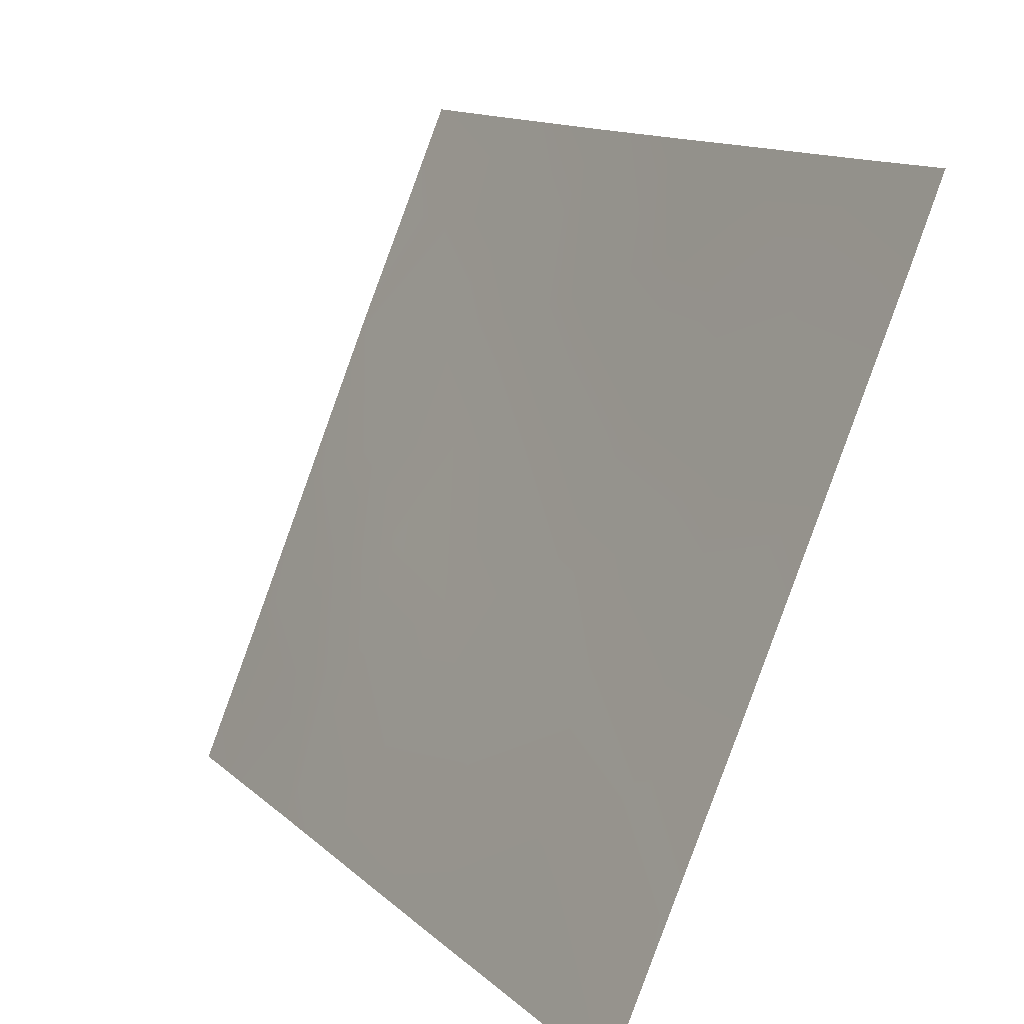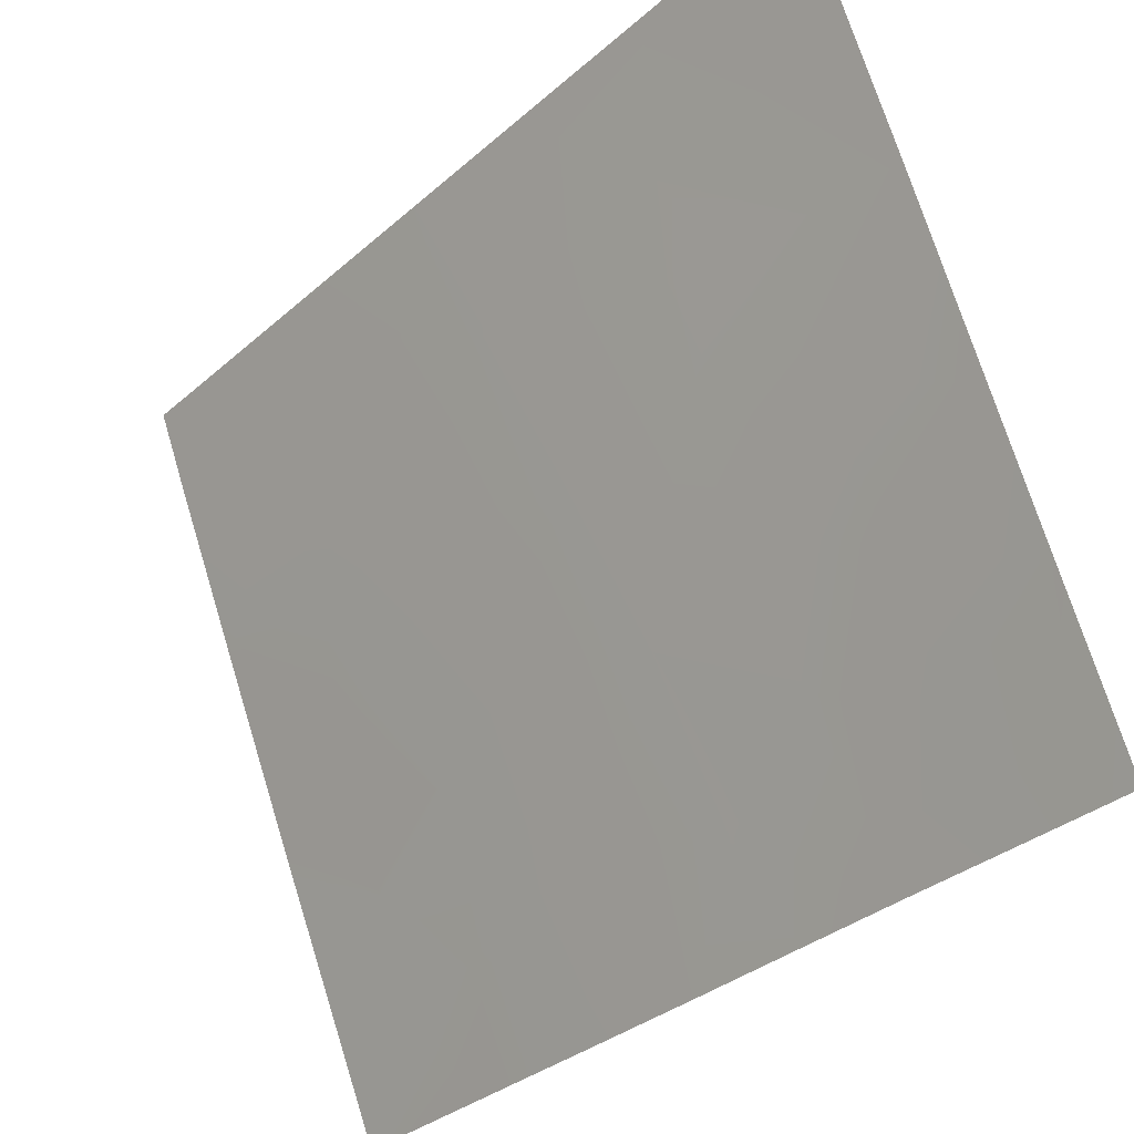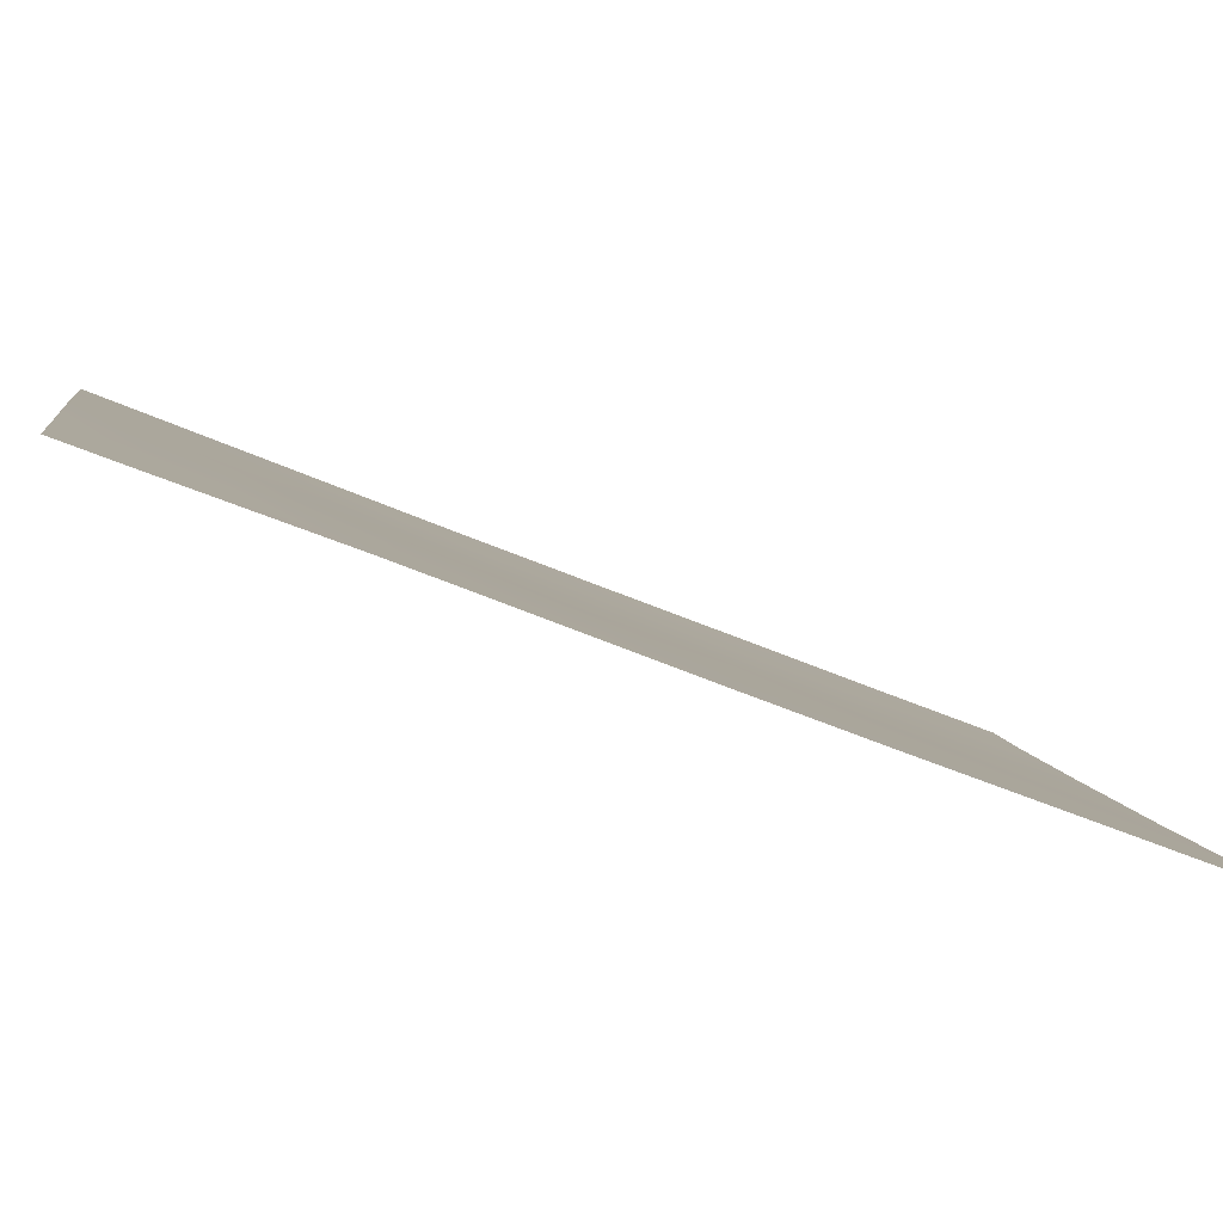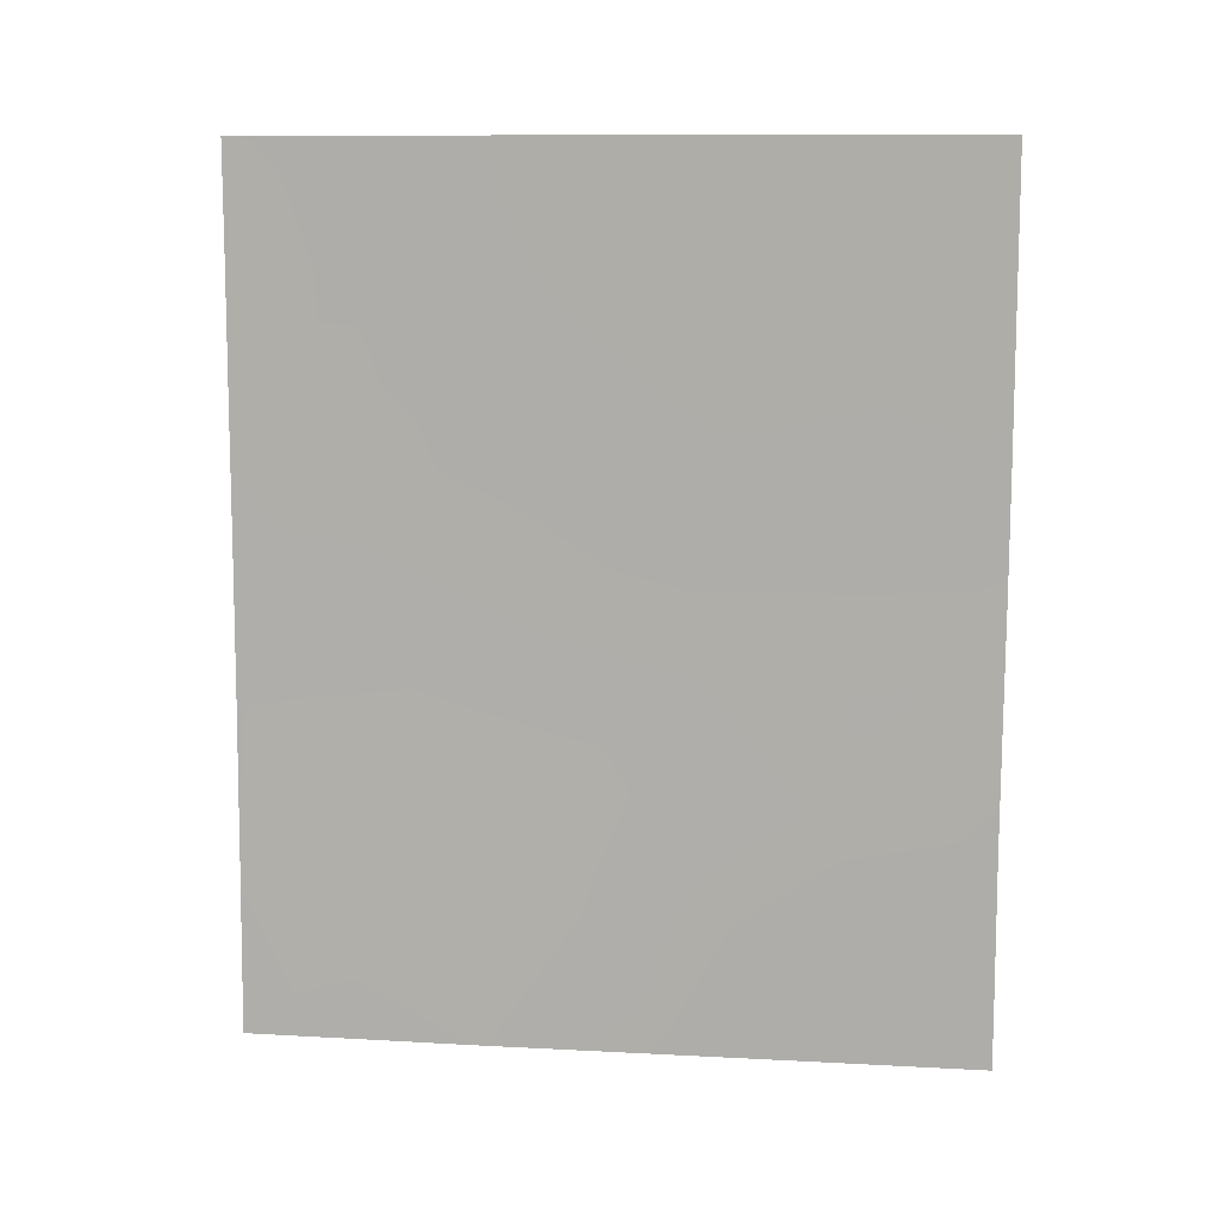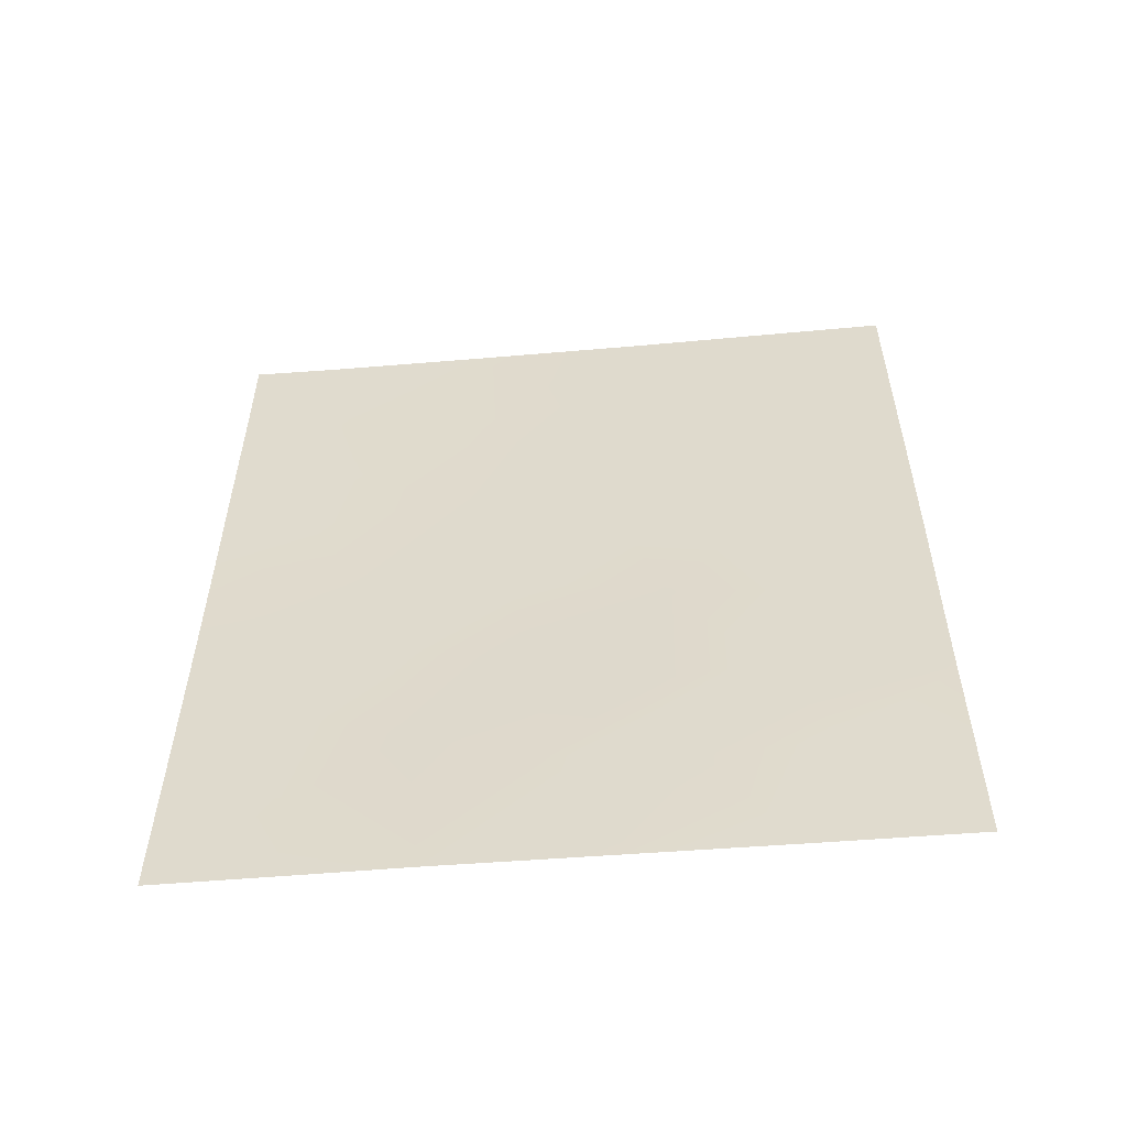
<metadata>
{"format":"obj","ext":"obj","renderer":"f3d","projection":"perspective","resolution":1024,"background":"white","views":[{"elev":12.3,"azim":152.9,"up":"+Z"},{"elev":-33.3,"azim":-40.1,"up":"+Z"},{"elev":-62.5,"azim":67.4,"up":"+Z"},{"elev":10.8,"azim":75.2,"up":"+Y"},{"elev":-54.7,"azim":72.4,"up":"+Y"}]}
</metadata>
<code>
v 104.2 45.09 75.84
v 105 45.93 73.97
v 101.8 46.63 81.54
v 105 41.03 74
v 101.1 38 83.3
v 105 50 73.98
v 101.1 46.25 83.24
v 103.4 50 77.54
v 105 38.83 73.98
v 105 38 73.98
v 105 44.2 73.97
v 101.1 50 83.23
v 103.7 39.69 77.07
v 103 39.88 78.8
v 102.4 38 80.24
v 102.4 47.98 79.95
v 103.6 46.88 77.12
v 103.4 41.25 77.72
v 103.9 48.55 76.47
v 103.4 38 77.93
v 105 47.82 73.97
v 104.5 48.69 75.04
v 104.3 50 75.63
v 101.1 42.67 83.25
v 101.5 50 82.24
v 101.1 48.54 83.23
v 105 42.54 73.99
v 102.9 46.87 78.79
v 104.4 42.96 75.26
v 104.1 38 76.09
v 104.4 39.81 75.47
v 102.7 43.75 79.31
v 103.6 43.18 77.33
v 102.3 40.48 80.46
v 101.1 44.66 83.24
v 101.8 38 81.78
v 102.4 50 79.98
v 103.1 48.4 78.3
v 104.4 47.15 75.39
v 101.6 41.11 81.95
v 101.1 40.4 83.27
v 103.3 45.25 77.97
v 102.8 41.88 79.07
v 104.1 41.4 76.18
v 101.7 39.33 81.85
v 102.1 42.37 80.87
v 101.8 44.12 81.41
v 101.7 48.24 81.67
v 101.6 45.41 81.99
v 102.4 45.94 79.98
f 25 48 26
f 30 13 31
f 38 8 19
f 37 38 16
f 13 14 18
f 42 32 50
f 17 19 39
f 43 32 33
f 14 34 43
f 47 46 24
f 20 15 14
f 21 2 39
f 39 22 21
f 35 7 49
f 37 16 48
f 21 22 6
f 23 6 22
f 9 31 4
f 10 30 9
f 31 9 30
f 24 35 47
f 12 25 26
f 25 37 48
f 1 11 29
f 11 27 29
f 27 4 29
f 39 2 1
f 11 1 2
f 30 20 13
f 48 16 3
f 13 18 44
f 18 33 44
f 40 46 34
f 41 45 5
f 37 8 38
f 16 38 28
f 22 39 19
f 1 17 39
f 15 45 34
f 42 33 32
f 7 48 3
f 40 41 24
f 40 45 41
f 34 14 15
f 34 45 40
f 38 17 28
f 17 38 19
f 18 43 33
f 43 46 32
f 18 14 43
f 43 34 46
f 44 33 29
f 29 33 1
f 23 19 8
f 13 44 31
f 31 44 4
f 44 29 4
f 33 42 1
f 45 15 36
f 28 17 42
f 13 20 14
f 23 22 19
f 28 42 50
f 46 40 24
f 17 1 42
f 50 49 3
f 32 47 50
f 46 47 32
f 45 36 5
f 48 7 26
f 49 50 47
f 35 49 47
f 3 49 7
f 50 16 28
f 50 3 16

</code>
